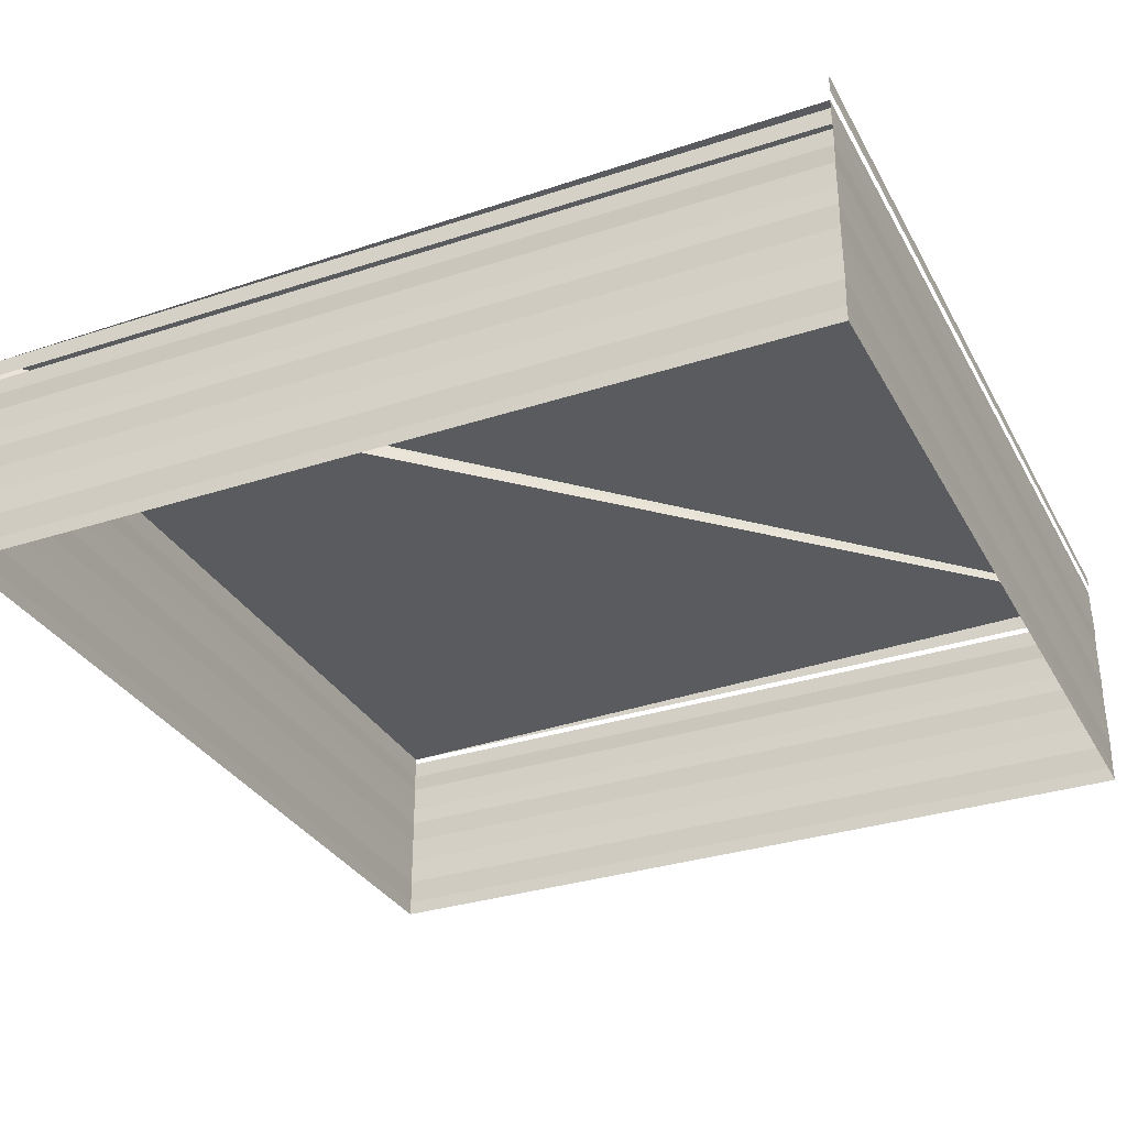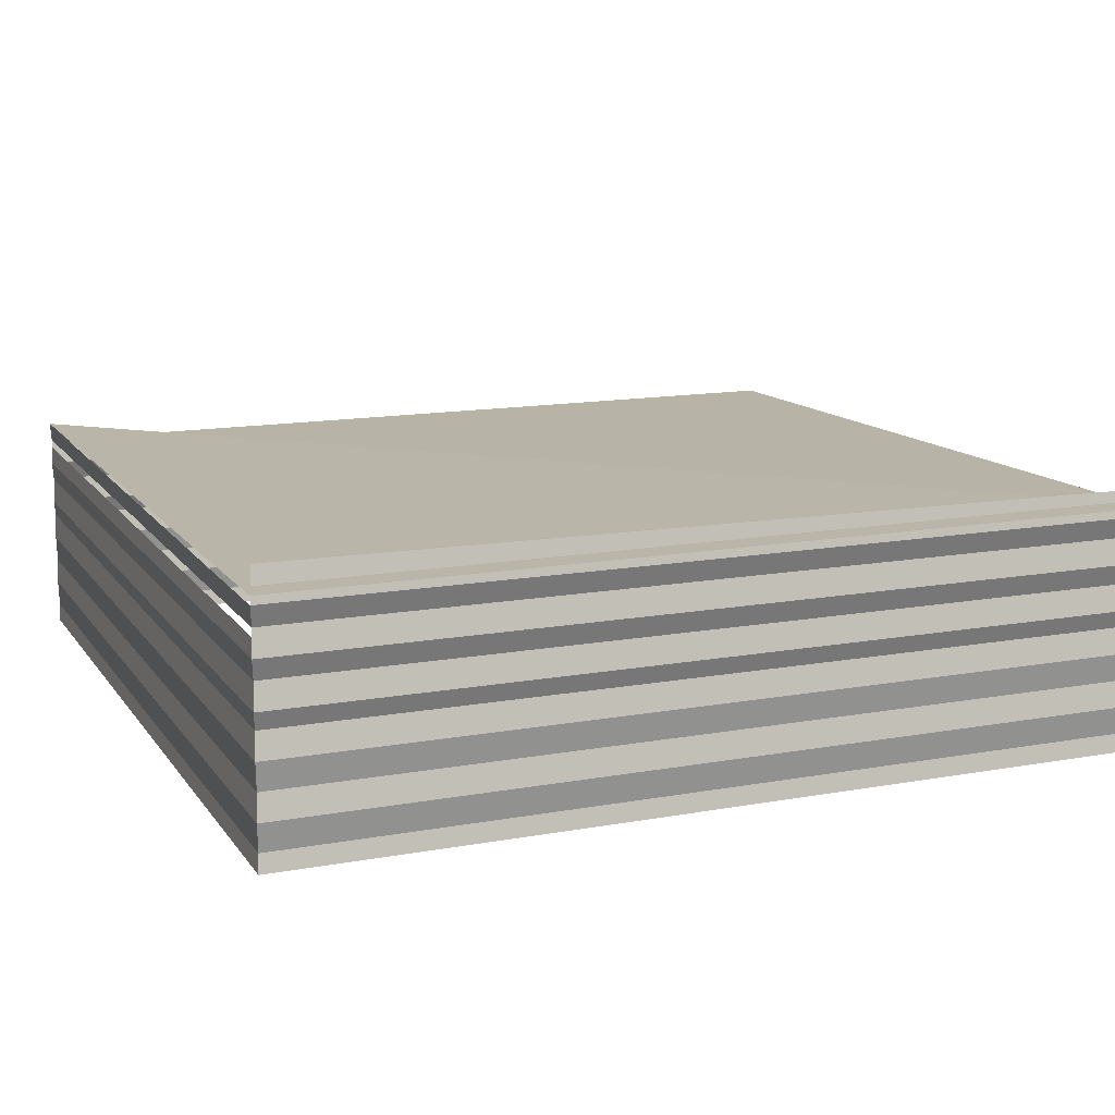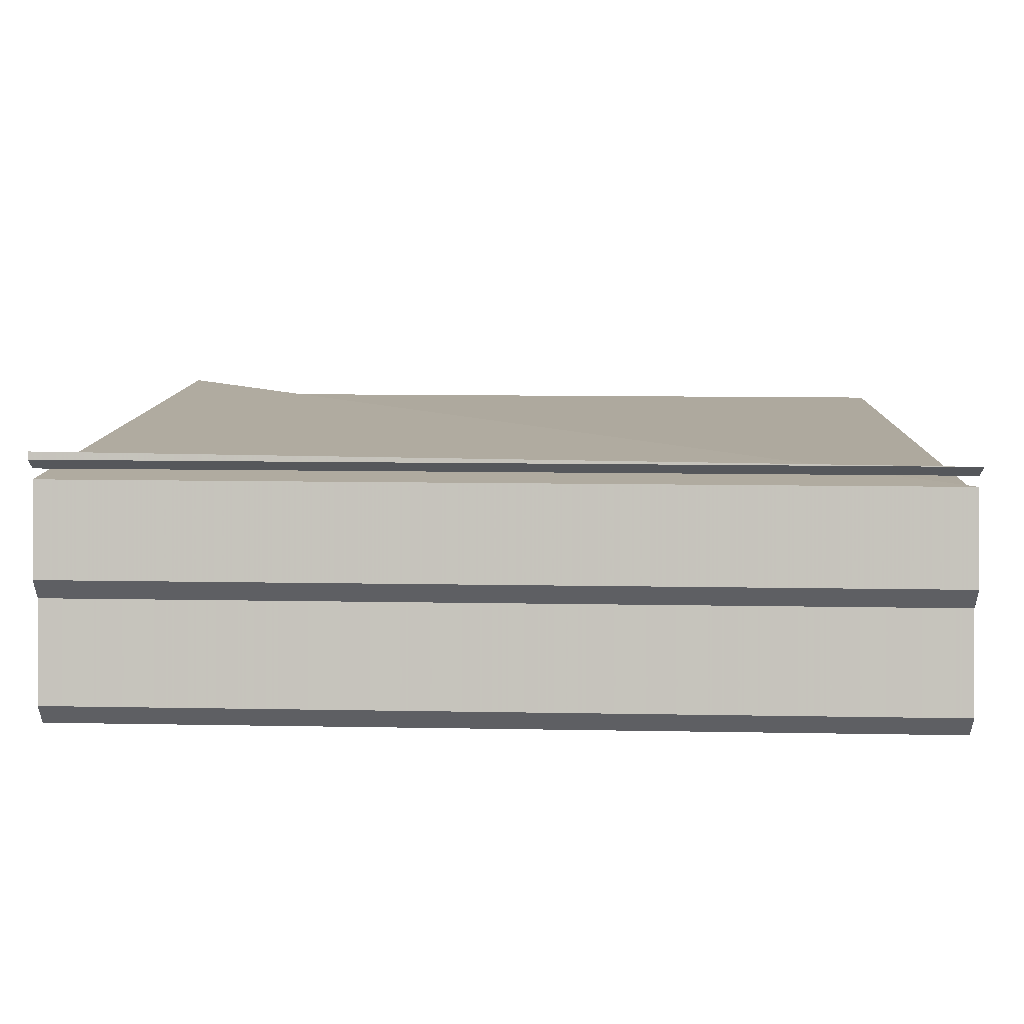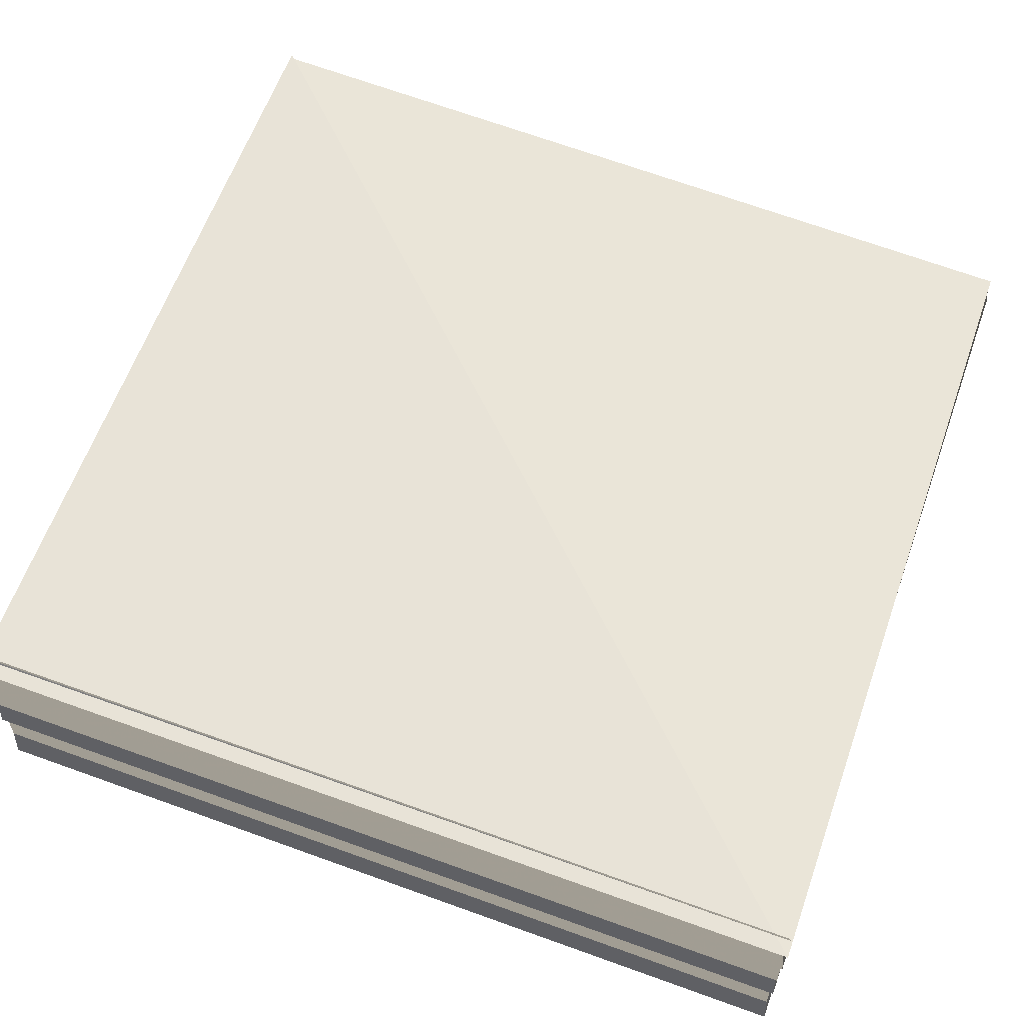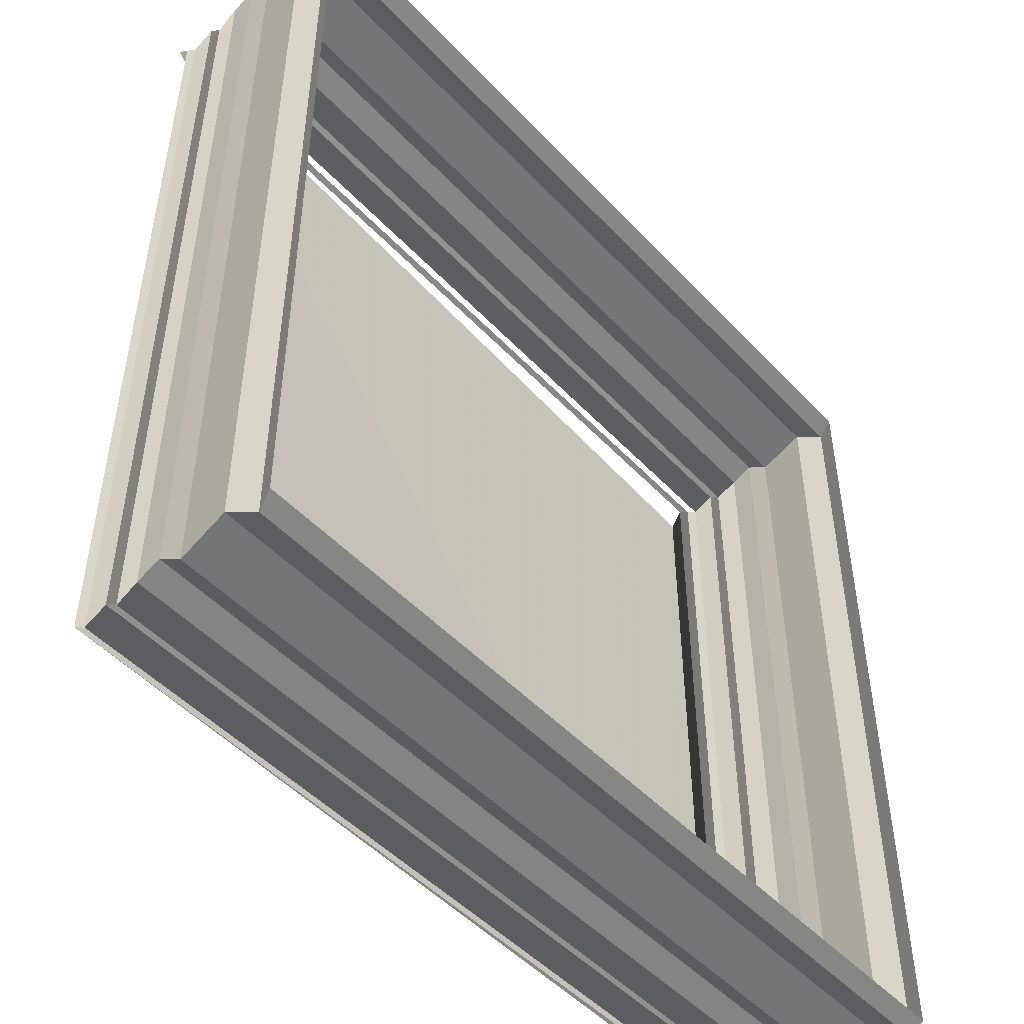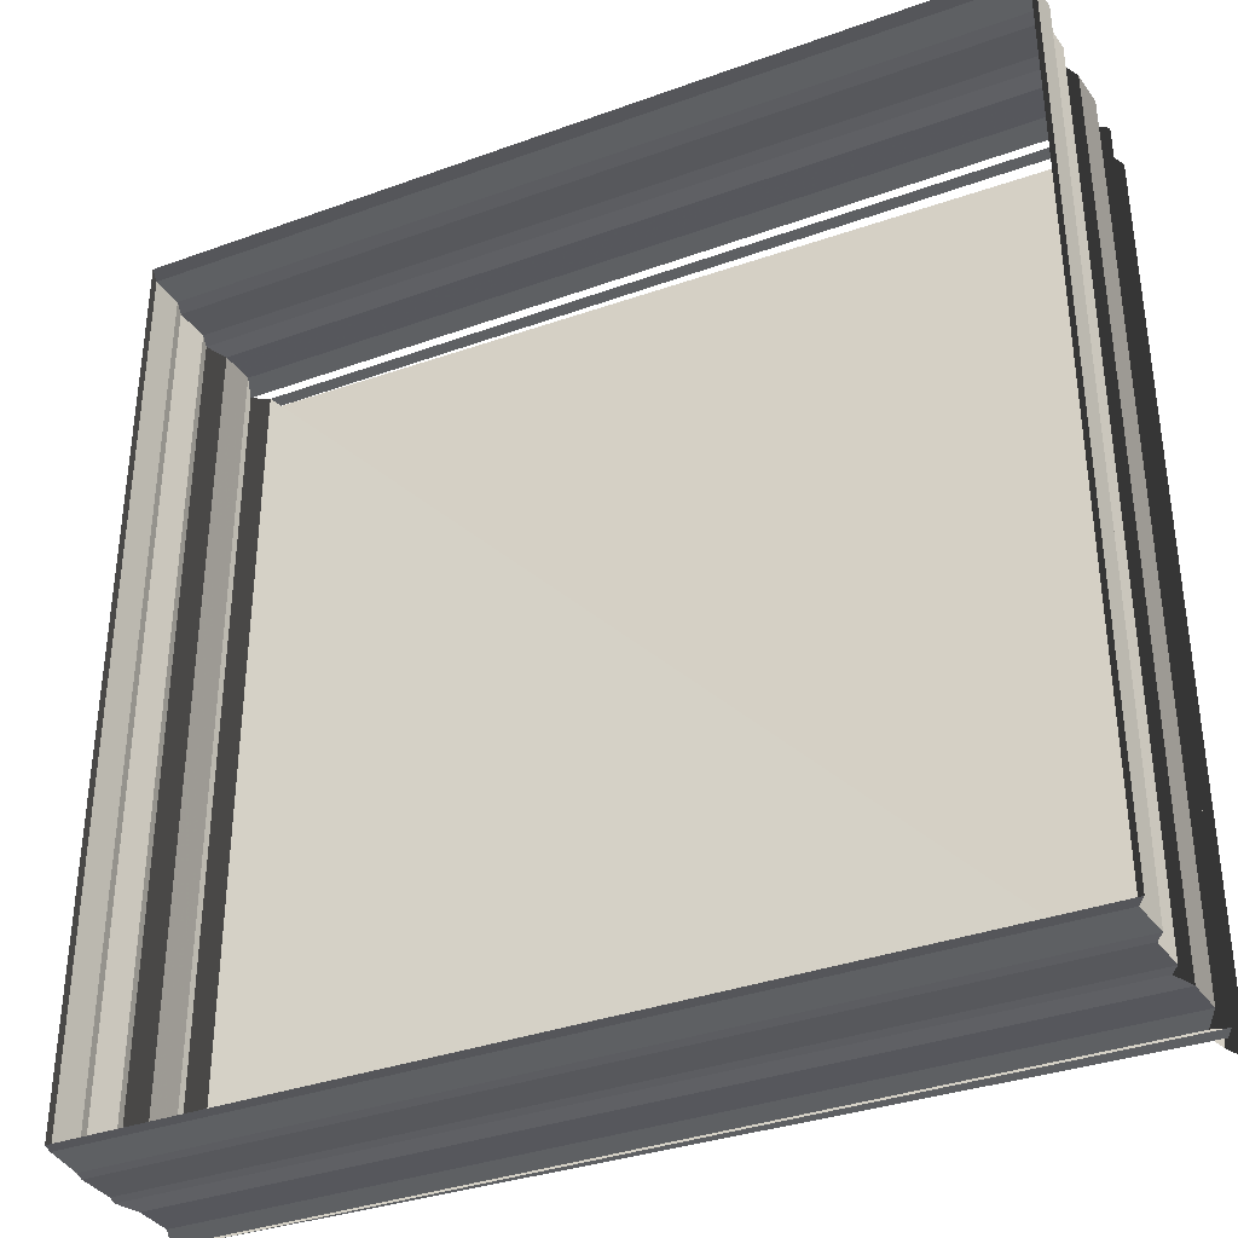
<metadata>
{"format":"obj","ext":"obj","renderer":"f3d","projection":"perspective","resolution":1024,"background":"white","views":[{"elev":-32.2,"azim":-155.2,"up":"+Z"},{"elev":13.8,"azim":-111.9,"up":"+Z"},{"elev":10.3,"azim":-87.4,"up":"+Z"},{"elev":61.6,"azim":-69.9,"up":"+Z"},{"elev":-48.9,"azim":130.8,"up":"+Y"},{"elev":-34.9,"azim":-154.6,"up":"+Y"}]}
</metadata>
<code>
o 6304
v 2230 1902 14.68
v 2230 1902 14.68
v 2230 1902 14.68
v 2230 1902 14.68
v 2230 1902 14.68
v 2230 1902 14.68
v 2230 1902 14.68
v 2230 1902 14.68
v 2230 1902 14.68
v 2230 1902 14.68
v 2230 1902 14.68
v 2230 1902 14.68
v 2230 1902 14.68
v 2230 1902 14.68
v 2230 1902 14.68
v 2230 1902 14.68
v 2230 1902 14.68
v 2230 1902 14.68
v 2230 1902 14.68
v 2230 1902 14.68
v 2230 1902 14.68
v 2230 1902 14.68
v 2230 1902 14.68
v 2230 1902 14.69
v 2230 1902 14.68
v 2230 1902 14.69
v 2230 1902 14.69
v 2230 1902 14.69
v 2230 1902 14.69
v 2230 1902 14.69
v 2230 1902 14.69
v 2230 1902 14.69
v 2230 1902 14.69
v 2230 1902 14.69
v 2230 1902 14.69
v 2230 1902 14.69
v 2230 1902 14.69
v 2230 1902 14.69
v 2230 1902 14.68
v 2230 1902 14.69
v 2230 1902 14.69
v 2230 1902 14.68
v 2230 1902 14.68
v 2230 1902 14.68
v 2230 1902 14.68
v 2230 1902 14.68
v 2230 1902 14.68
v 2230 1902 14.68
v 2230 1902 14.68
v 2230 1902 14.68
v 2230 1902 14.68
v 2230 1902 14.68
v 2230 1902 14.68
v 2230 1902 14.68
v 2230 1902 14.68
v 2230 1902 14.68
v 2230 1902 14.68
v 2230 1902 14.68
v 2230 1902 14.68
v 2230 1902 14.68
v 2230 1902 14.68
v 2230 1902 14.68
v 2230 1902 14.68
v 2230 1902 14.68
v 2230 1902 14.68
v 2230 1902 14.68
v 2230 1902 14.68
v 2230 1902 14.68
v 2230 1902 14.68
v 2230 1902 14.68
v 2230 1902 14.68
v 2230 1902 14.68
v 2230 1902 14.68
v 2230 1902 14.68
v 2230 1902 14.68
v 2230 1902 14.68
v 2230 1902 14.68
v 2230 1902 14.68
v 2230 1902 14.68
v 2230 1902 14.68
v 2230 1902 14.68
v 2230 1902 14.68
v 2230 1902 14.68
v 2230 1902 14.68
v 2230 1902 14.68
v 2230 1902 14.68
v 2230 1902 14.68
v 2230 1902 14.69
v 2230 1902 14.68
v 2230 1902 14.69
v 2230 1902 14.69
v 2230 1902 14.69
v 2230 1902 14.69
v 2230 1902 14.69
v 2230 1902 14.69
v 2230 1902 14.69
v 2230 1902 14.69
v 2230 1902 14.69
v 2230 1902 14.69
v 2230 1902 14.69
v 2230 1902 14.69
v 2230 1902 14.68
v 2230 1902 14.69
v 2230 1902 14.69
v 2230 1902 14.68
v 2230 1902 14.68
v 2230 1902 14.68
v 2230 1902 14.68
v 2230 1902 14.68
v 2230 1902 14.68
v 2230 1902 14.68
v 2230 1902 14.68
v 2230 1902 14.68
v 2230 1902 14.68
v 2230 1902 14.68
v 2230 1902 14.68
v 2230 1902 14.68
v 2230 1902 14.68
v 2230 1902 14.68
v 2230 1902 14.68
v 2230 1902 14.68
v 2230 1902 14.68
v 2230 1902 14.68
v 2230 1902 14.68
v 2230 1902 14.68
v 2230 1902 14.68
v 2230 1902 14.68
v 2230 1902 14.69
v 2230 1902 14.69
v 2230 1902 14.69
v 2230 1902 14.69
v 2230 1902 14.69
v 2230 1902 14.69
v 2230 1902 14.69
v 2230 1902 14.69
v 2230 1902 14.69
v 2230 1902 14.69
v 2230 1902 14.69
v 2230 1902 14.69
v 2230 1902 14.69
v 2230 1902 14.69
v 2230 1902 14.69
v 2230 1902 14.69
v 2230 1902 14.69
v 2230 1902 14.69
v 2230 1902 14.69
v 2230 1902 14.69
v 2230 1902 14.69
v 2230 1902 14.69
v 2230 1902 14.69
v 2230 1902 14.69
v 2230 1902 14.69
v 2230 1902 14.69
v 2230 1902 14.69
v 2230 1902 14.69
v 2230 1902 14.69
v 2230 1902 14.69
v 2230 1902 14.69
v 2230 1902 14.69
v 2230 1902 14.69
v 2230 1902 14.69
v 2230 1902 14.69
v 2230 1902 14.69
f 1 2 3
f 3 4 5
f 4 6 7
f 5 8 9
f 8 7 10
f 9 11 12
f 11 10 13
f 12 14 15
f 14 13 16
f 15 17 18
f 17 16 19
f 18 20 21
f 20 19 22
f 21 23 24
f 23 22 25
f 24 26 27
f 26 25 28
f 29 28 30
f 31 29 32
f 33 29 31
f 34 32 35
f 33 36 37
f 38 39 36
f 40 38 41
f 42 43 39
f 44 42 40
f 45 46 43
f 47 45 44
f 48 49 46
f 50 48 47
f 51 52 49
f 53 51 50
f 54 55 52
f 56 54 53
f 57 58 55
f 59 57 56
f 60 61 58
f 62 60 59
f 63 64 62
f 65 66 67
f 67 68 69
f 68 70 71
f 69 72 73
f 72 71 74
f 73 75 76
f 75 74 77
f 76 78 79
f 78 77 80
f 79 81 82
f 81 80 83
f 82 84 85
f 84 83 86
f 85 87 88
f 87 86 89
f 88 90 91
f 90 89 92
f 93 92 94
f 93 95 96
f 97 95 98
f 95 99 100
f 101 102 99
f 103 101 104
f 105 106 102
f 107 105 103
f 108 109 106
f 110 108 107
f 111 112 109
f 113 111 110
f 114 115 112
f 116 114 113
f 117 118 115
f 119 117 116
f 120 121 118
f 122 120 119
f 123 124 121
f 125 123 122
f 126 127 125
f 128 129 130
f 128 131 132
f 133 134 128
f 135 133 136
f 136 130 137
f 138 139 137
f 140 141 139
f 142 141 143
f 144 145 143
f 146 147 148
f 149 150 151
f 151 152 153
f 154 155 156
f 156 157 158
f 159 160 161
f 162 163 161

</code>
